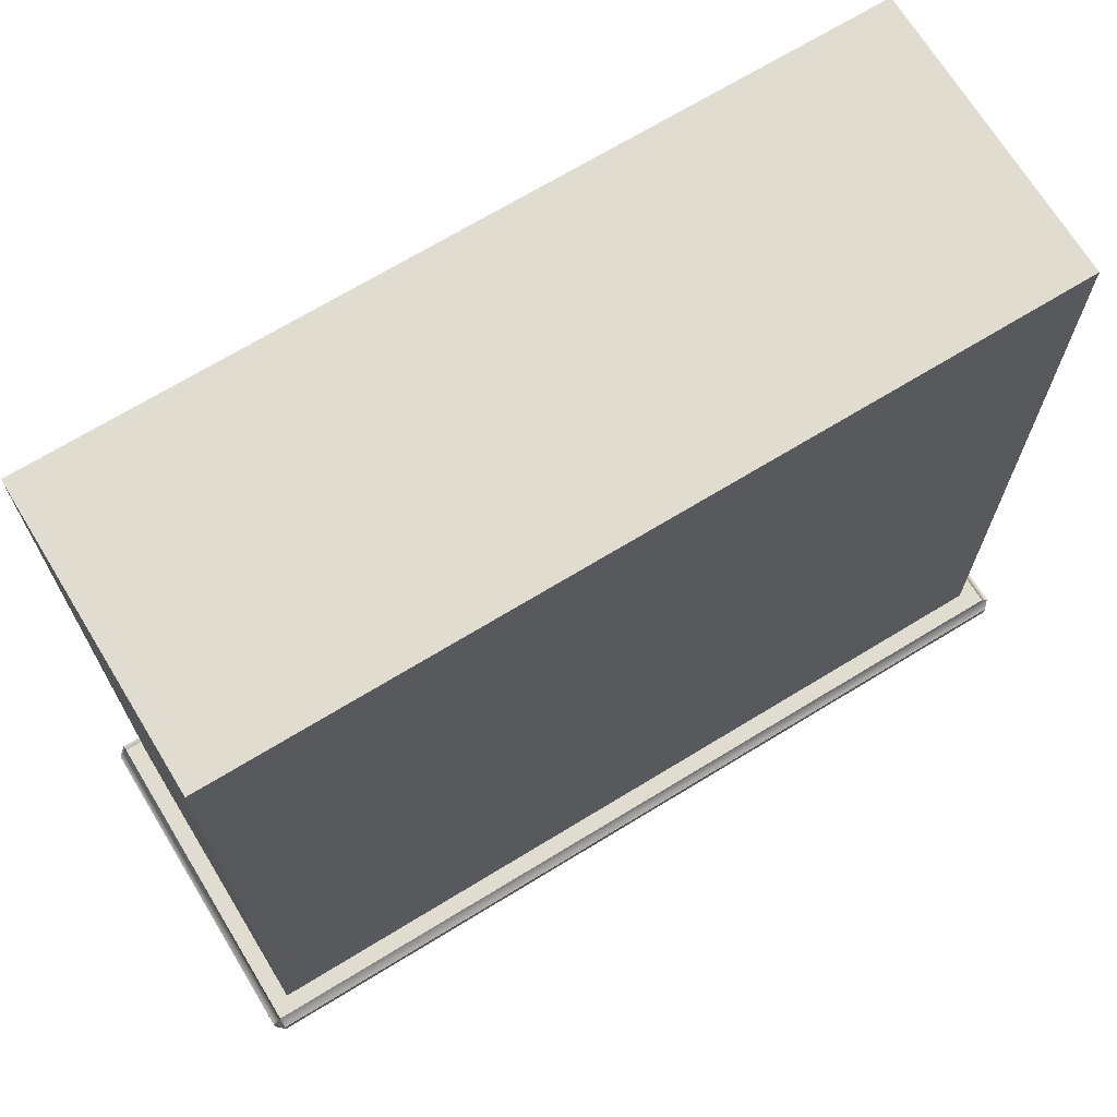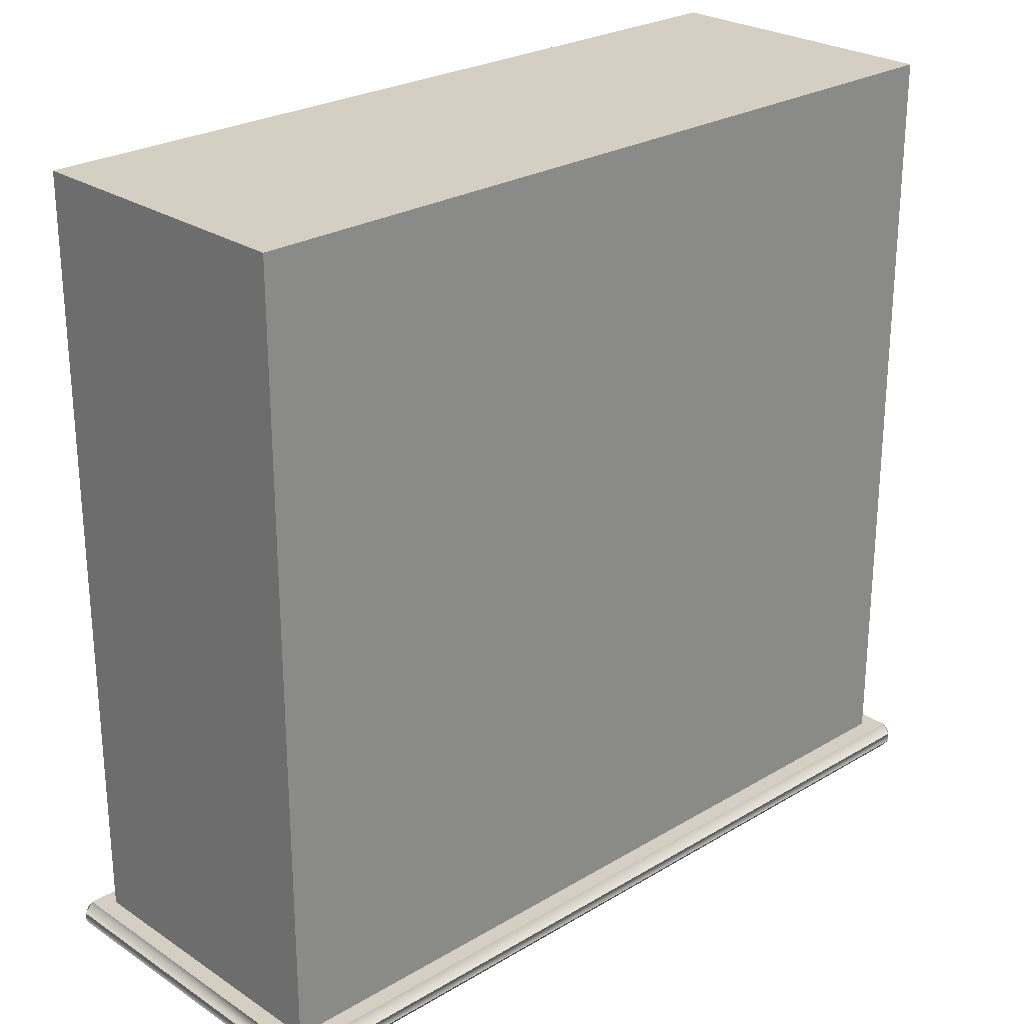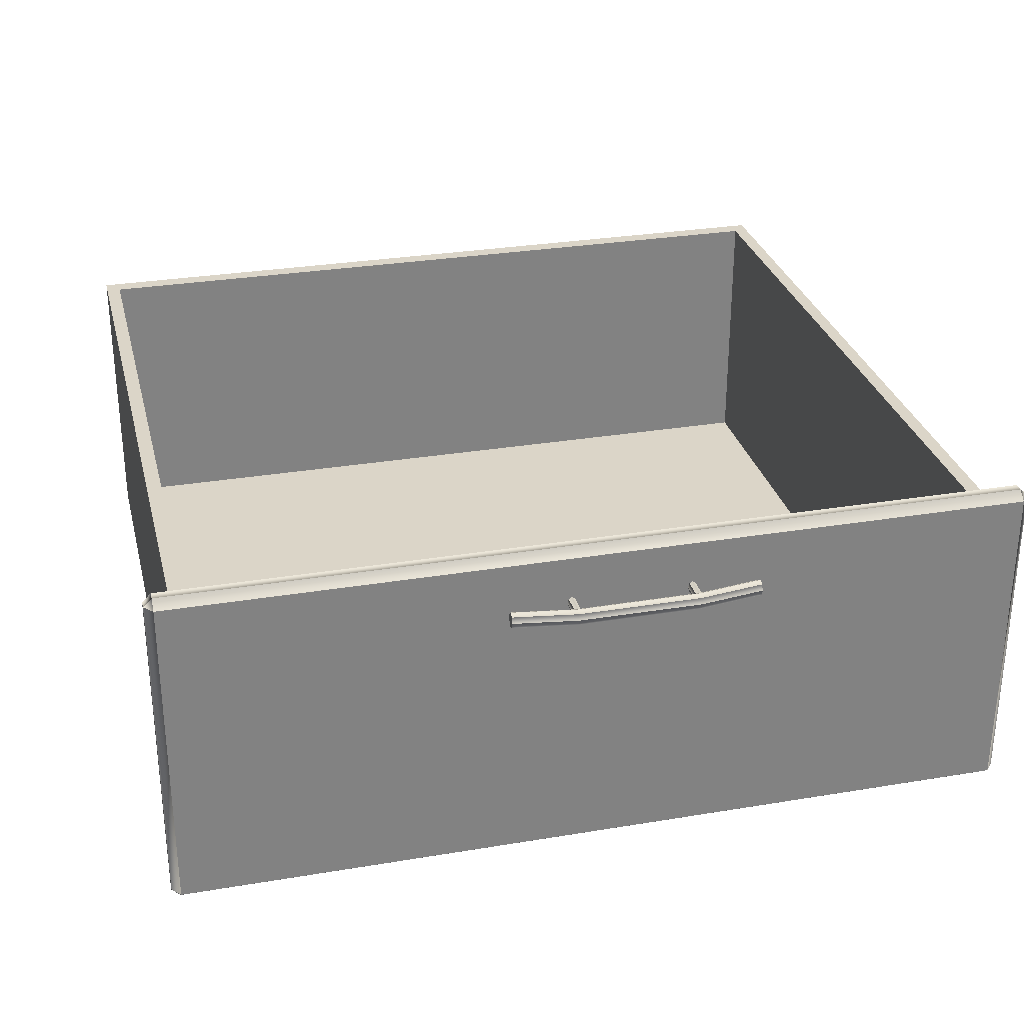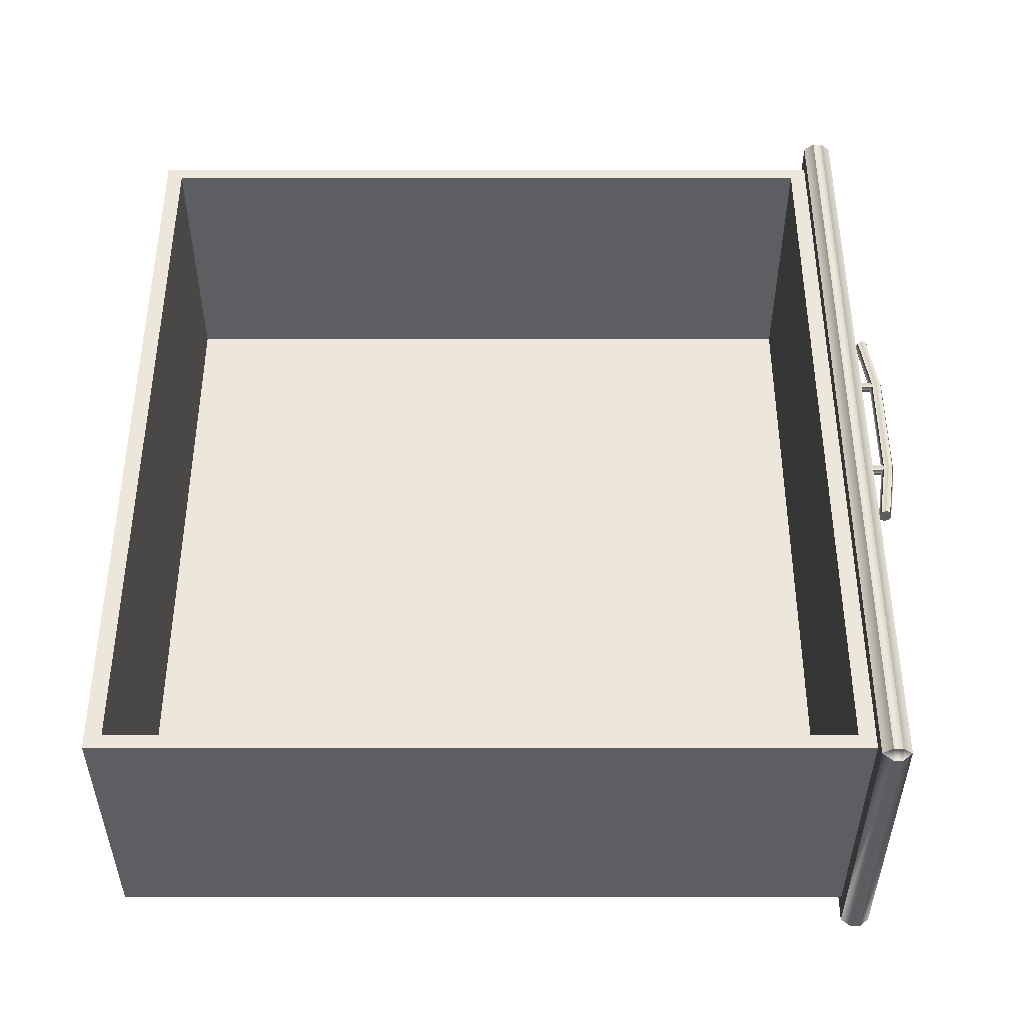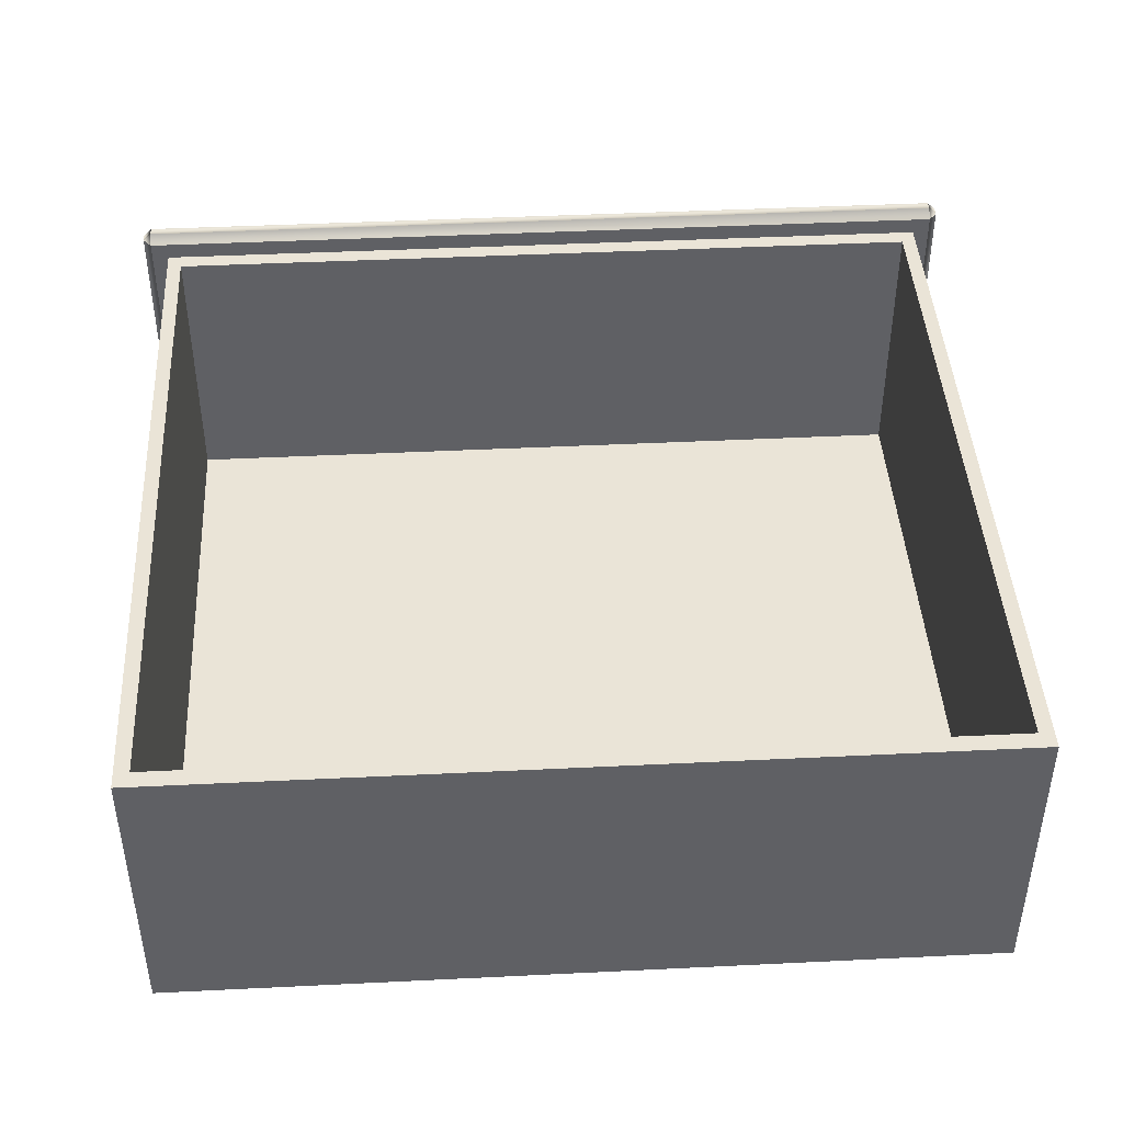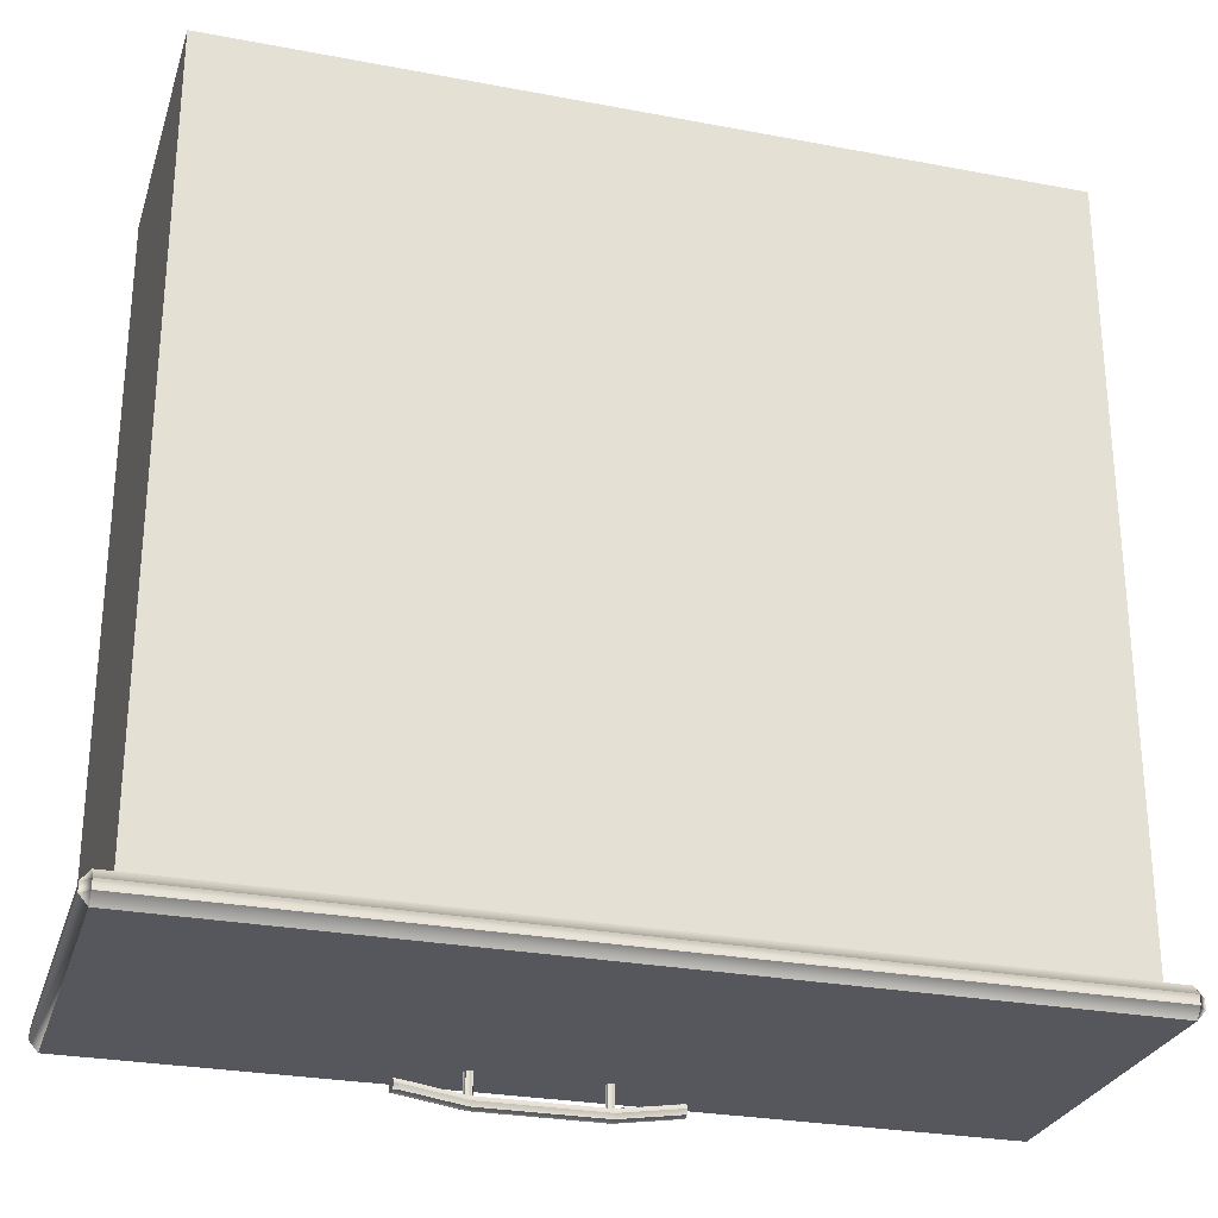
<metadata>
{"format":"obj","ext":"obj","renderer":"f3d","projection":"perspective","resolution":1024,"background":"white","views":[{"elev":69.7,"azim":148.6,"up":"+Y"},{"elev":25.6,"azim":136.5,"up":"+Y"},{"elev":29.6,"azim":-13.8,"up":"+Z"},{"elev":51.0,"azim":-90.0,"up":"+Z"},{"elev":43.6,"azim":176.7,"up":"+Z"},{"elev":-27.6,"azim":163.8,"up":"+Y"}]}
</metadata>
<code>
o DresserDrawer_213_2
v 0.3204 -0.3842 0.2286
v 0.3222 -0.3842 0.2275
v 0.324 -0.3842 0.2286
v 0.3197 -0.3842 0.2311
v 0.3247 -0.3842 0.2311
v 0.3204 -0.3842 0.2336
v 0.324 -0.3842 0.2336
v 0.3222 -0.3842 0.2346
v 0.324 -0.3531 0.2286
v 0.3247 -0.3531 0.2311
v 0.324 -0.3531 0.2336
v 0.3222 -0.3531 0.2346
v 0.3204 -0.3531 0.2336
v 0.3197 -0.3531 0.2311
v 0.3204 -0.3531 0.2286
v 0.3222 -0.3531 0.2275
v 0.2501 -0.3842 0.2286
v 0.2519 -0.3842 0.2275
v 0.2536 -0.3843 0.2286
v 0.2493 -0.3842 0.2311
v 0.2544 -0.3843 0.2311
v 0.2501 -0.3842 0.2336
v 0.2536 -0.3843 0.2336
v 0.2519 -0.3842 0.2346
v 0.2536 -0.3531 0.2286
v 0.2544 -0.3531 0.2311
v 0.2536 -0.3531 0.2336
v 0.2519 -0.3531 0.2346
v 0.2501 -0.3531 0.2336
v 0.2493 -0.3531 0.2311
v 0.2501 -0.3531 0.2286
v 0.2519 -0.3531 0.2275
v 0.216 -0.3757 0.2311
v 0.2144 -0.3757 0.2311
v 0.2144 -0.3768 0.2346
v 0.216 -0.3768 0.2346
v 0.216 -0.3768 0.2276
v 0.2144 -0.3768 0.2276
v 0.251 -0.3821 0.2276
v 0.251 -0.381 0.2311
v 0.3218 -0.3821 0.2276
v 0.3218 -0.381 0.2311
v 0.251 -0.3821 0.2346
v 0.3218 -0.3821 0.2346
v 0.3568 -0.3757 0.2311
v 0.3568 -0.3768 0.2346
v 0.3568 -0.3768 0.2276
v 0.3592 -0.3768 0.2276
v 0.3592 -0.3757 0.2311
v 0.3592 -0.3768 0.2346
v 0.2144 -0.3795 0.236
v 0.216 -0.3795 0.236
v 0.2144 -0.3822 0.2346
v 0.216 -0.3822 0.2346
v 0.251 -0.3848 0.236
v 0.251 -0.3875 0.2346
v 0.3218 -0.3848 0.236
v 0.3218 -0.3875 0.2346
v 0.3568 -0.3795 0.236
v 0.3568 -0.3822 0.2346
v 0.3592 -0.3795 0.236
v 0.3592 -0.3822 0.2346
v 0.2144 -0.3833 0.2311
v 0.216 -0.3833 0.2311
v 0.2144 -0.3822 0.2276
v 0.216 -0.3822 0.2276
v 0.251 -0.3886 0.2311
v 0.251 -0.3875 0.2276
v 0.3218 -0.3886 0.2311
v 0.3218 -0.3875 0.2276
v 0.3568 -0.3833 0.2311
v 0.3568 -0.3822 0.2276
v 0.3592 -0.3833 0.2311
v 0.3592 -0.3822 0.2276
v 0.2144 -0.3795 0.2262
v 0.216 -0.3795 0.2262
v 0.251 -0.3848 0.2262
v 0.3218 -0.3848 0.2262
v 0.3568 -0.3795 0.2262
v 0.3592 -0.3795 0.2262
v 0.01766 -0.3585 0.06822
v 0.01766 -0.3638 0.06822
v 0.01766 -0.3638 0.2596
v 0.01766 -0.3585 0.2596
v 0.0226 -0.3696 0.06822
v 0.5215 -0.3696 0.06822
v 0.5215 -0.3696 0.2596
v 0.0226 -0.3696 0.2596
v 0.5265 -0.3585 0.2596
v 0.5265 -0.3638 0.2596
v 0.5265 -0.3638 0.06822
v 0.5265 -0.3585 0.06822
v 0.5215 -0.3585 0.06342
v 0.5215 -0.3638 0.06342
v 0.0226 -0.3638 0.06342
v 0.0226 -0.3585 0.06342
v 0.03265 -0.3526 0.2498
v 0.03265 0.09351 0.2498
v 0.03265 0.09351 0.07799
v 0.03265 -0.3526 0.07799
v 0.0226 -0.3585 0.2644
v 0.0226 -0.3638 0.2644
v 0.5215 -0.3638 0.2644
v 0.5215 -0.3585 0.2644
v 0.0226 -0.3526 0.2596
v 0.5215 -0.3526 0.2596
v 0.0226 -0.3526 0.06822
v 0.5215 -0.3526 0.06822
v 0.5115 -0.3526 0.2498
v 0.5115 -0.3526 0.07799
v 0.5115 0.09351 0.2498
v 0.5115 0.09351 0.07799
v 0.503 0.08351 0.2498
v 0.503 0.08351 0.08704
v 0.503 -0.3426 0.08704
v 0.503 -0.3426 0.2498
v 0.04115 -0.3426 0.2498
v 0.04115 -0.3426 0.08704
v 0.04115 0.08351 0.08704
v 0.04115 0.08351 0.2498
f 1 3 2
f 3 1 4
f 3 4 5
f 5 4 6
f 5 6 7
f 7 6 8
f 3 10 9
f 3 5 10
f 5 11 10
f 5 7 11
f 7 12 11
f 7 8 12
f 8 13 12
f 8 6 13
f 6 14 13
f 6 4 14
f 4 15 14
f 4 1 15
f 2 9 16
f 2 3 9
f 1 2 16
f 1 16 15
f 17 19 18
f 19 17 20
f 19 20 21
f 21 20 22
f 21 22 23
f 23 22 24
f 19 26 25
f 19 21 26
f 21 27 26
f 21 23 27
f 23 28 27
f 23 24 28
f 24 29 28
f 24 22 29
f 22 30 29
f 22 20 30
f 20 31 30
f 20 17 31
f 18 25 32
f 18 19 25
f 17 18 32
f 17 32 31
f 33 35 34
f 33 36 35
f 37 33 34
f 37 34 38
f 39 33 37
f 39 40 33
f 40 36 33
f 41 40 39
f 41 42 40
f 42 43 40
f 40 43 36
f 42 44 43
f 45 44 42
f 45 46 44
f 47 42 41
f 47 45 42
f 48 45 47
f 48 49 45
f 49 46 45
f 49 50 46
f 36 51 35
f 36 52 51
f 52 53 51
f 52 54 53
f 55 54 52
f 55 56 54
f 57 56 55
f 57 58 56
f 44 57 55
f 44 55 43
f 43 52 36
f 43 55 52
f 46 57 44
f 46 59 57
f 59 58 57
f 59 60 58
f 61 60 59
f 61 62 60
f 50 59 46
f 50 61 59
f 54 63 53
f 54 64 63
f 64 65 63
f 64 66 65
f 67 66 64
f 67 68 66
f 69 68 67
f 69 70 68
f 58 69 67
f 58 67 56
f 56 64 54
f 56 67 64
f 60 69 58
f 60 71 69
f 71 70 69
f 71 72 70
f 73 72 71
f 73 74 72
f 62 71 60
f 62 73 71
f 66 75 65
f 66 76 75
f 76 38 75
f 76 37 38
f 77 37 76
f 77 39 37
f 78 39 77
f 78 41 39
f 70 78 77
f 70 77 68
f 68 76 66
f 68 77 76
f 72 78 70
f 72 79 78
f 79 41 78
f 79 47 41
f 80 47 79
f 80 48 47
f 74 79 72
f 74 80 79
f 35 38 34
f 38 35 51
f 38 51 75
f 75 51 53
f 75 53 65
f 65 53 63
f 48 50 49
f 50 48 80
f 50 80 61
f 61 80 74
f 61 74 62
f 62 74 73
f 81 83 82
f 81 84 83
f 85 87 86
f 85 88 87
f 89 91 90
f 89 92 91
f 93 95 94
f 93 96 95
f 97 99 98
f 97 100 99
f 101 103 102
f 101 104 103
f 101 84 105
f 104 106 89
f 81 96 107
f 92 108 93
f 102 88 83
f 103 90 87
f 82 85 95
f 91 94 86
f 105 104 101
f 105 106 104
f 84 107 105
f 84 81 107
f 106 92 89
f 106 108 92
f 96 108 107
f 96 93 108
f 102 87 88
f 102 103 87
f 88 82 83
f 88 85 82
f 90 86 87
f 90 91 86
f 85 94 95
f 85 86 94
f 89 103 104
f 89 90 103
f 83 101 102
f 83 84 101
f 95 81 82
f 95 96 81
f 93 91 92
f 93 94 91
f 97 106 105
f 97 109 106
f 100 97 105
f 100 105 107
f 109 108 106
f 109 110 108
f 110 107 108
f 110 100 107
f 99 111 98
f 99 112 111
f 110 111 112
f 110 109 111
f 100 112 99
f 100 110 112
f 113 115 114
f 113 116 115
f 117 119 118
f 117 120 119
f 117 109 97
f 117 116 109
f 116 111 109
f 116 113 111
f 113 98 111
f 113 120 98
f 120 97 98
f 120 117 97
f 115 119 114
f 115 118 119
f 116 118 115
f 116 117 118
f 120 114 119
f 120 113 114

</code>
